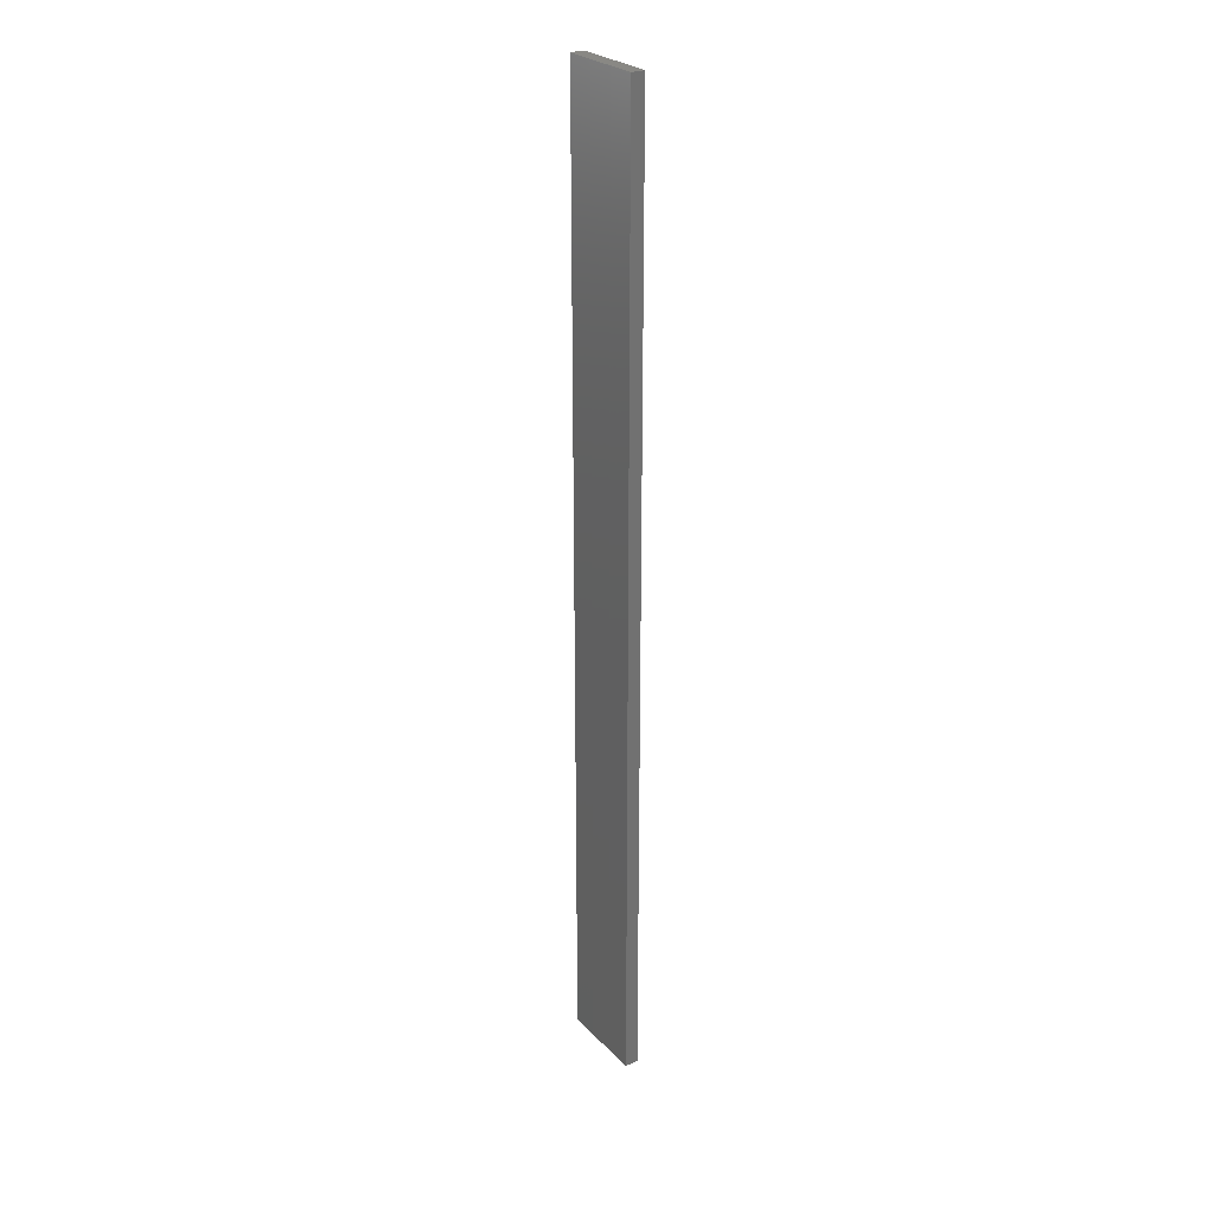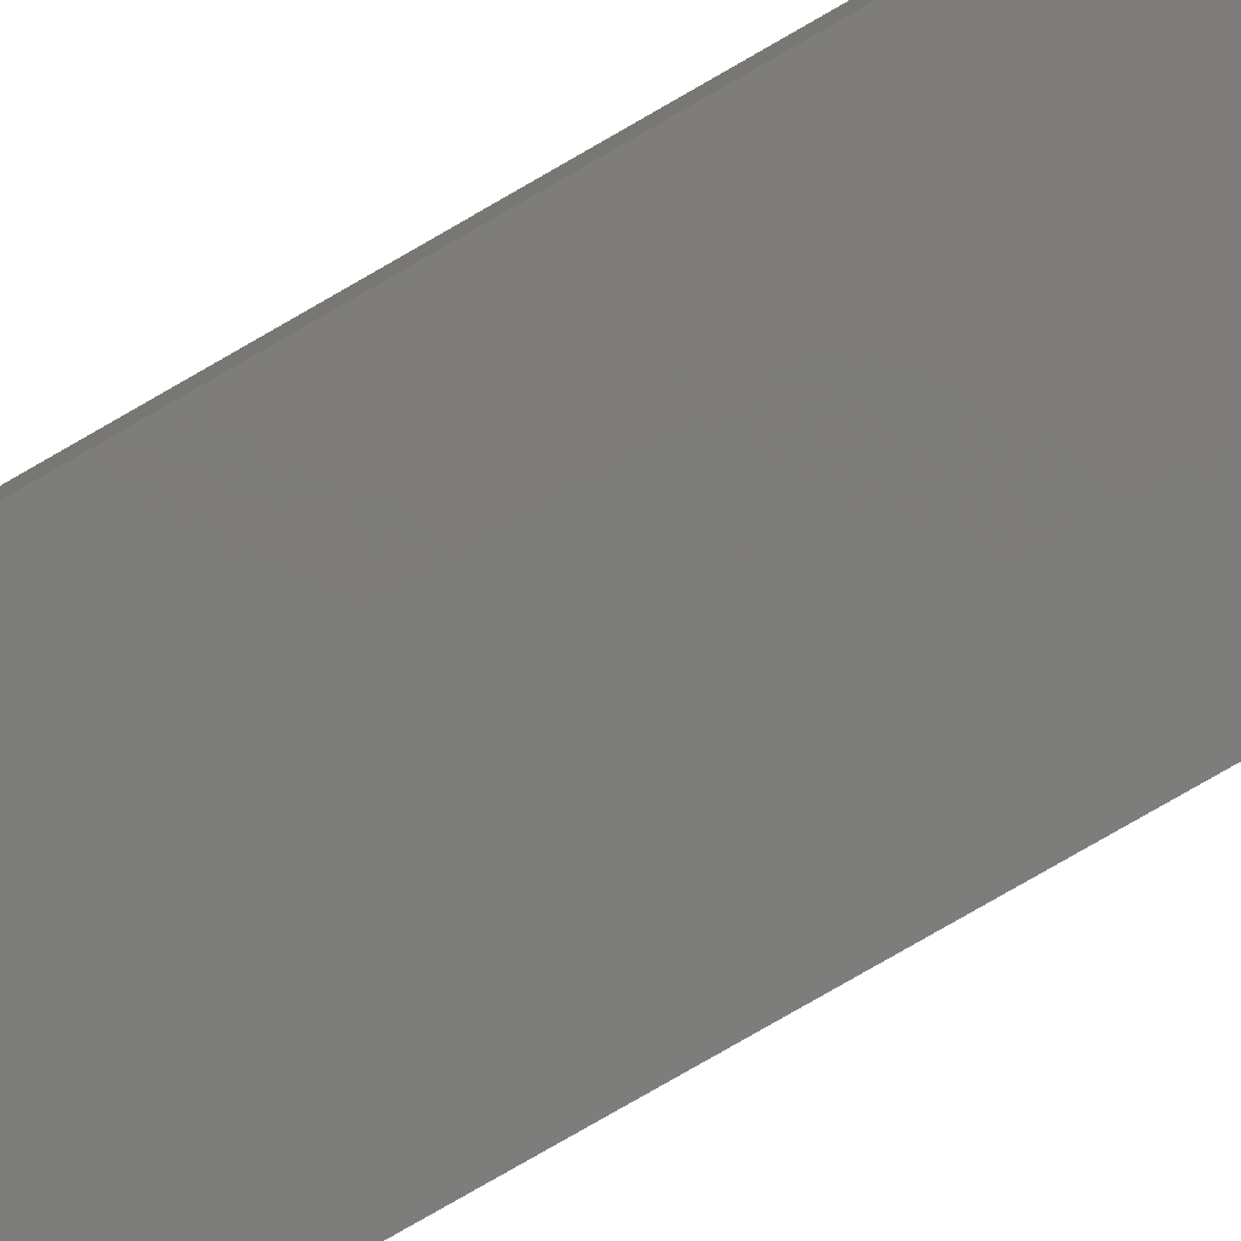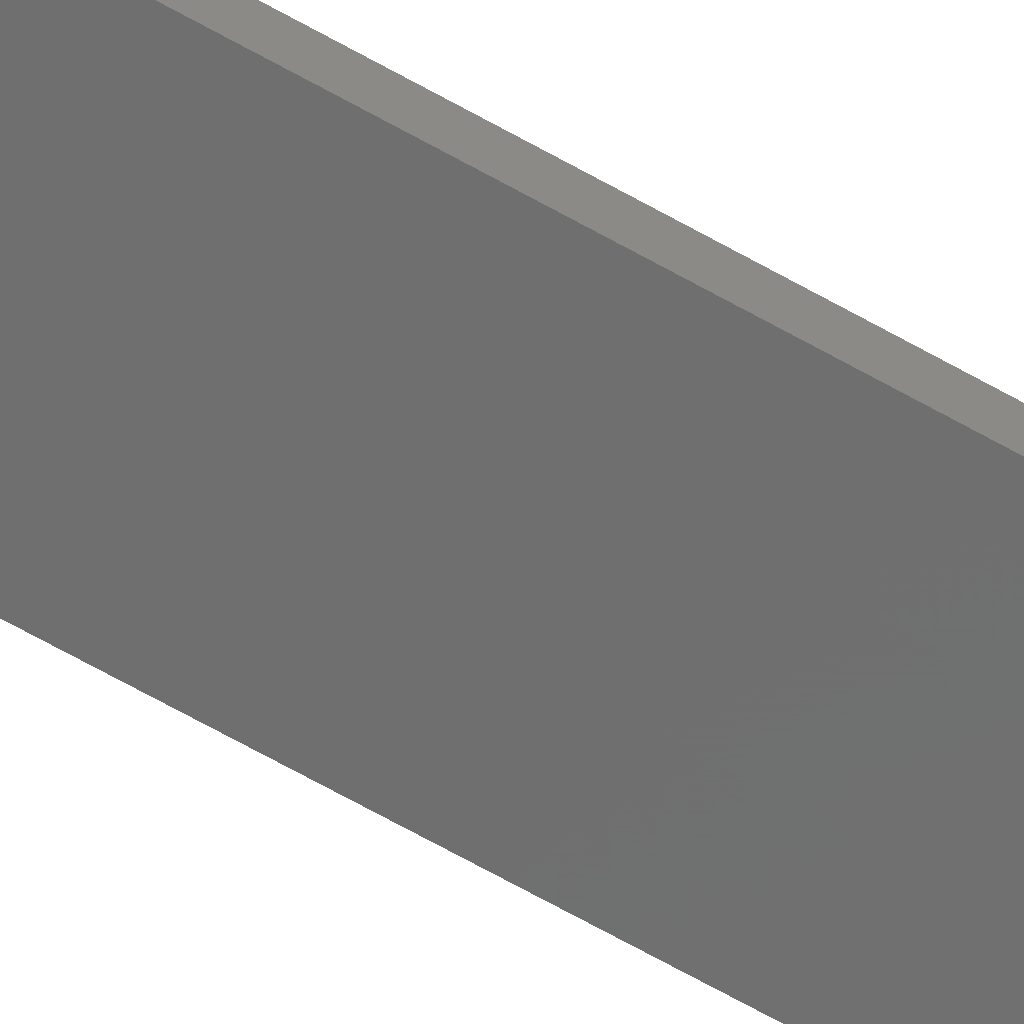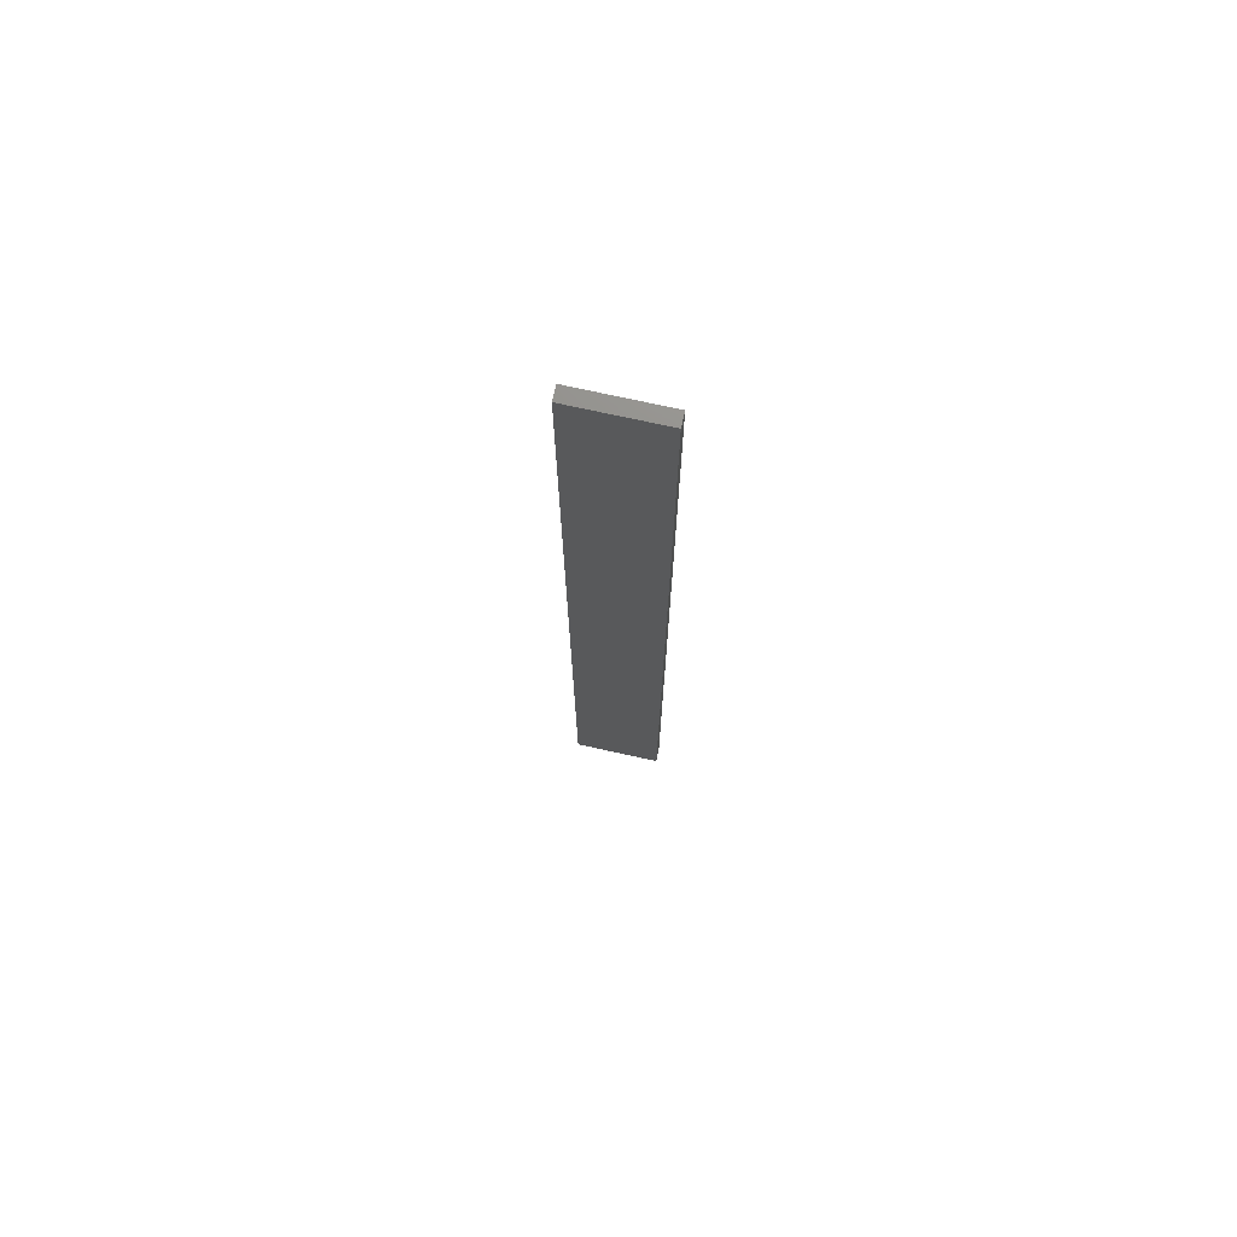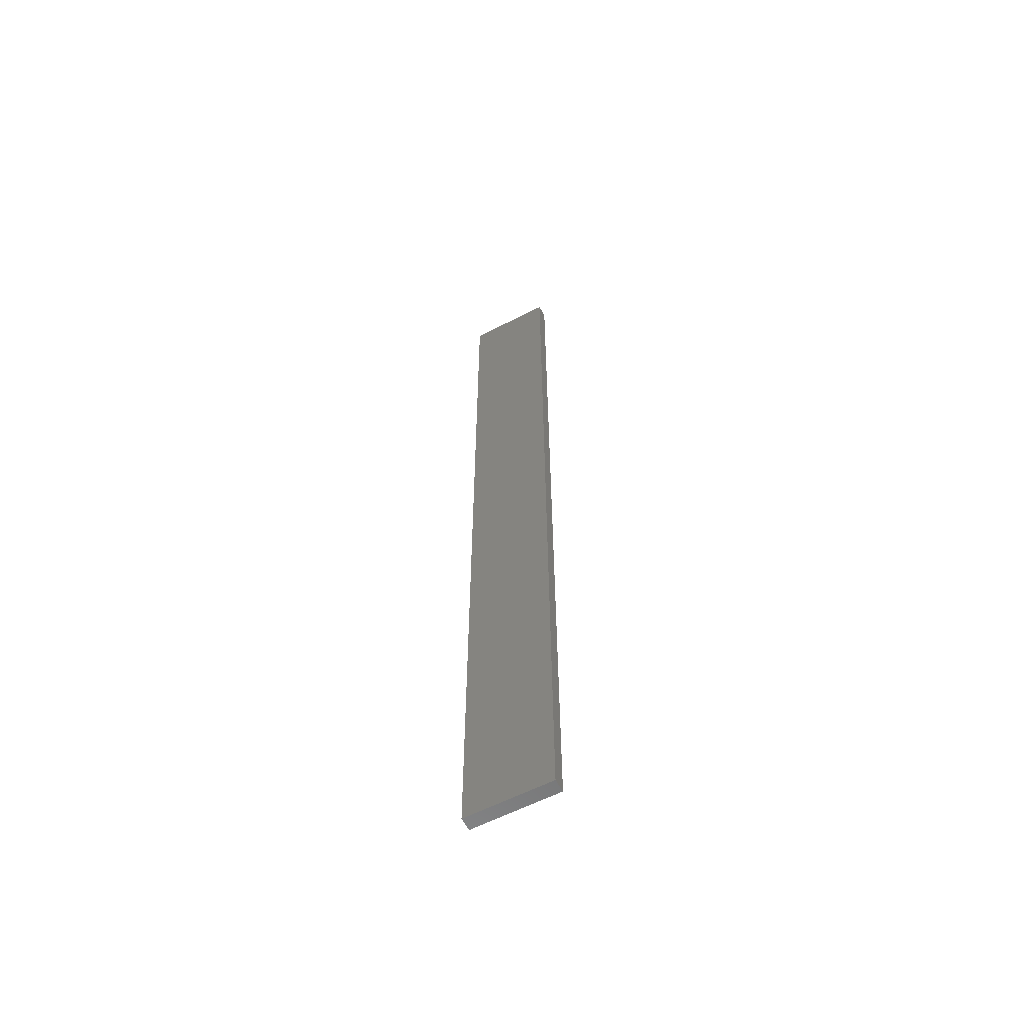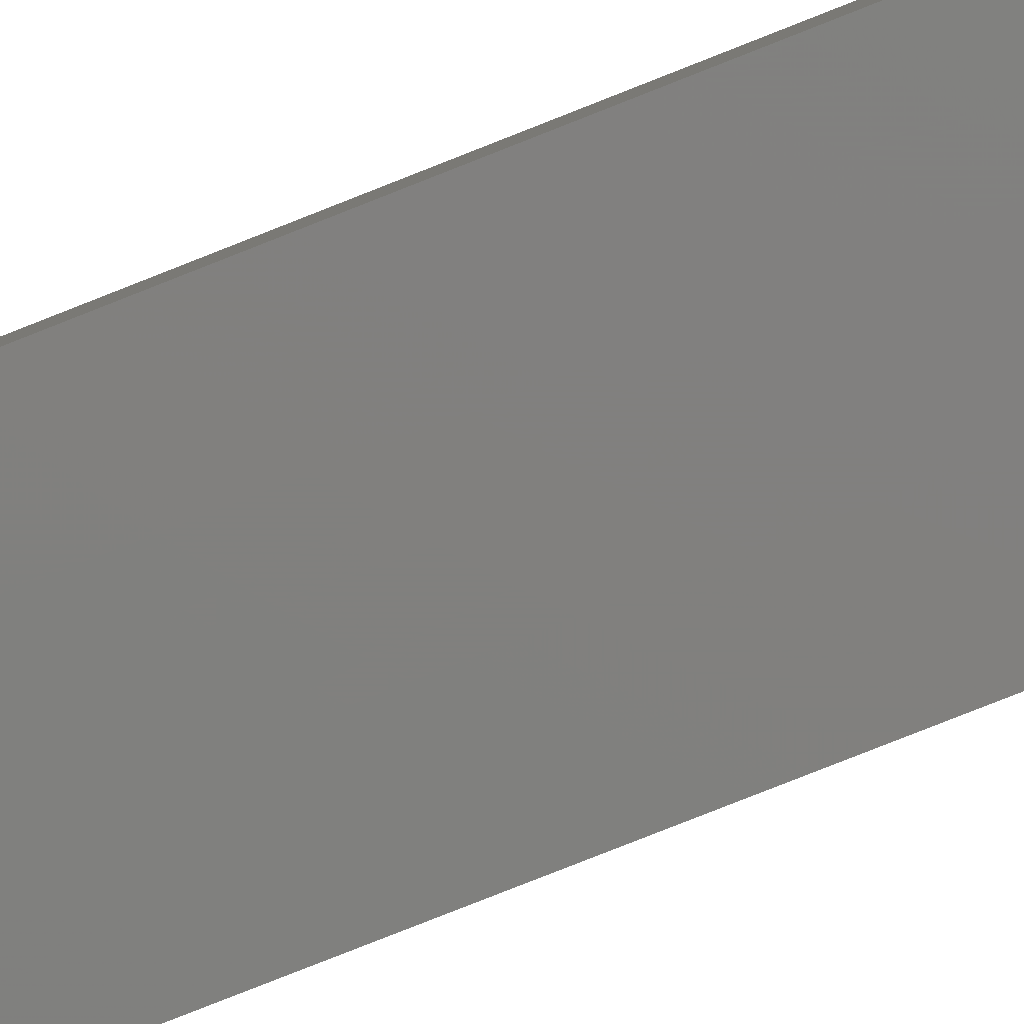
<metadata>
{"format":"stl","ext":"stl","renderer":"f3d","projection":"perspective","resolution":1024,"background":"white","views":[{"elev":26.6,"azim":68.5,"up":"+Z"},{"elev":-67.9,"azim":121.4,"up":"+Y"},{"elev":-72.4,"azim":-118.7,"up":"+Y"},{"elev":73.1,"azim":24.5,"up":"+Z"},{"elev":-60.0,"azim":39.8,"up":"+Z"},{"elev":-70.0,"azim":112.5,"up":"+Y"}]}
</metadata>
<code>
# stl→obj: 16 verts, 28 faces
v 19.19 -2.361 -16.98
v 19.19 -2.361 -20.58
v 19.29 -2.338 -20.58
v 19.29 -2.338 -16.98
v 19.4 -2.316 -16.98
v 19.4 -2.316 -20.58
v 19.5 -2.293 -16.98
v 19.5 -2.293 -20.58
v 19.49 -2.244 -20.58
v 19.49 -2.244 -16.98
v 19.18 -2.312 -20.58
v 19.28 -2.289 -16.98
v 19.28 -2.289 -20.58
v 19.39 -2.267 -20.58
v 19.18 -2.312 -16.98
v 19.39 -2.267 -16.98
f 1 2 3
f 4 1 3
f 5 3 6
f 5 4 3
f 7 6 8
f 7 5 6
f 7 8 9
f 10 7 9
f 11 12 13
f 13 12 14
f 15 12 11
f 12 16 14
f 14 10 9
f 16 10 14
f 1 15 11
f 1 11 2
f 10 16 7
f 16 5 7
f 12 4 16
f 16 4 5
f 15 1 12
f 12 1 4
f 6 14 9
f 6 9 8
f 3 13 14
f 3 14 6
f 2 11 13
f 2 13 3

</code>
